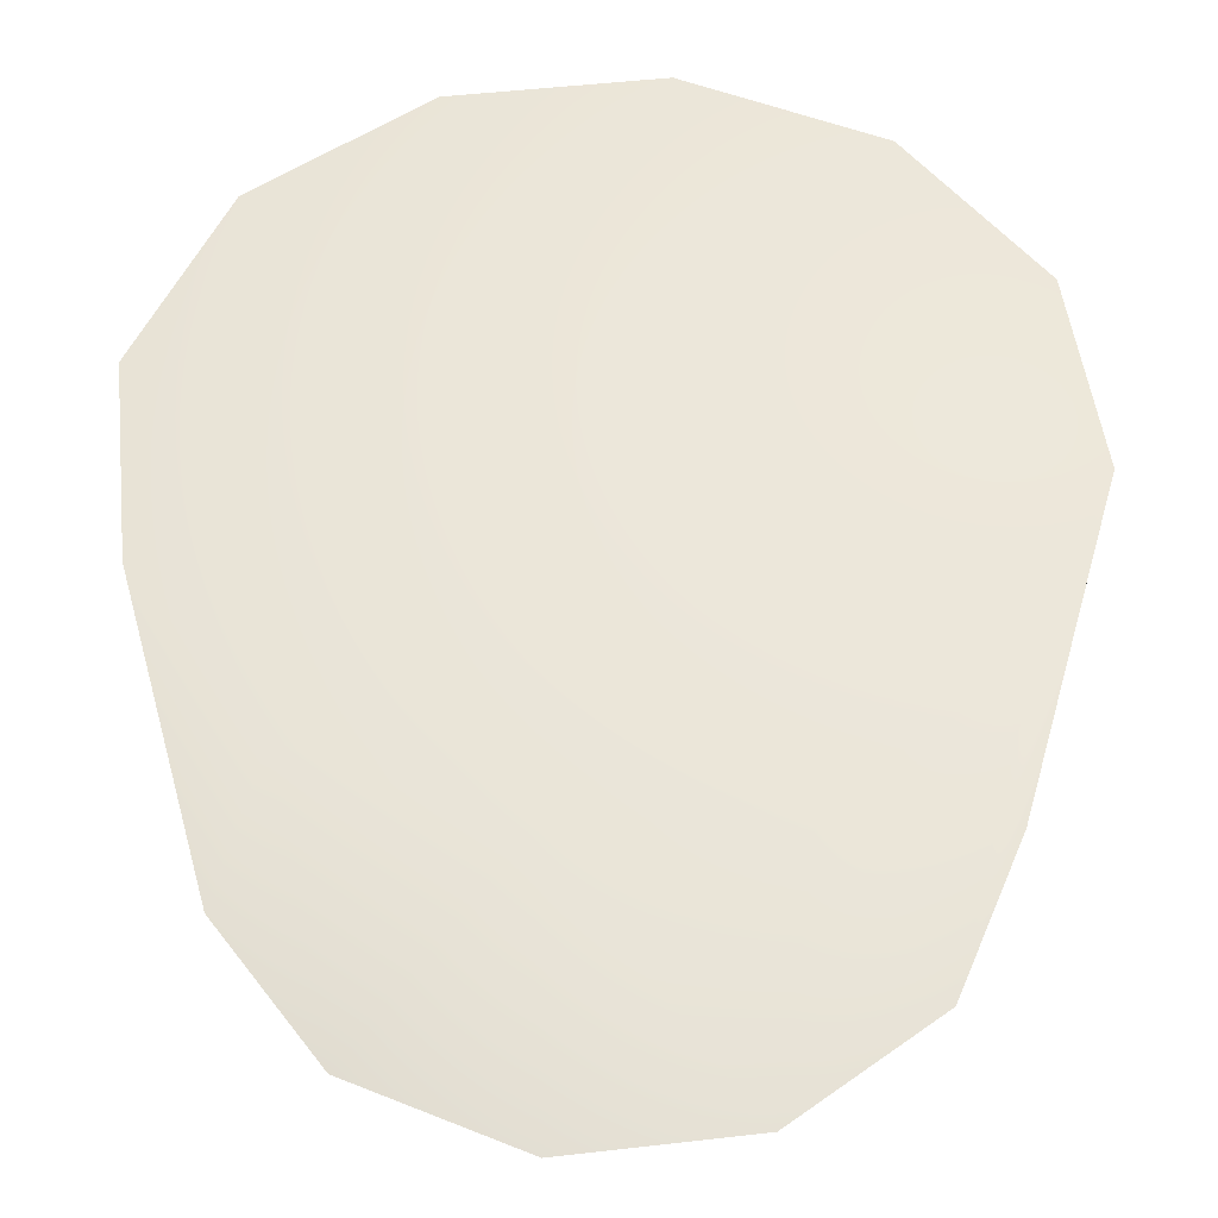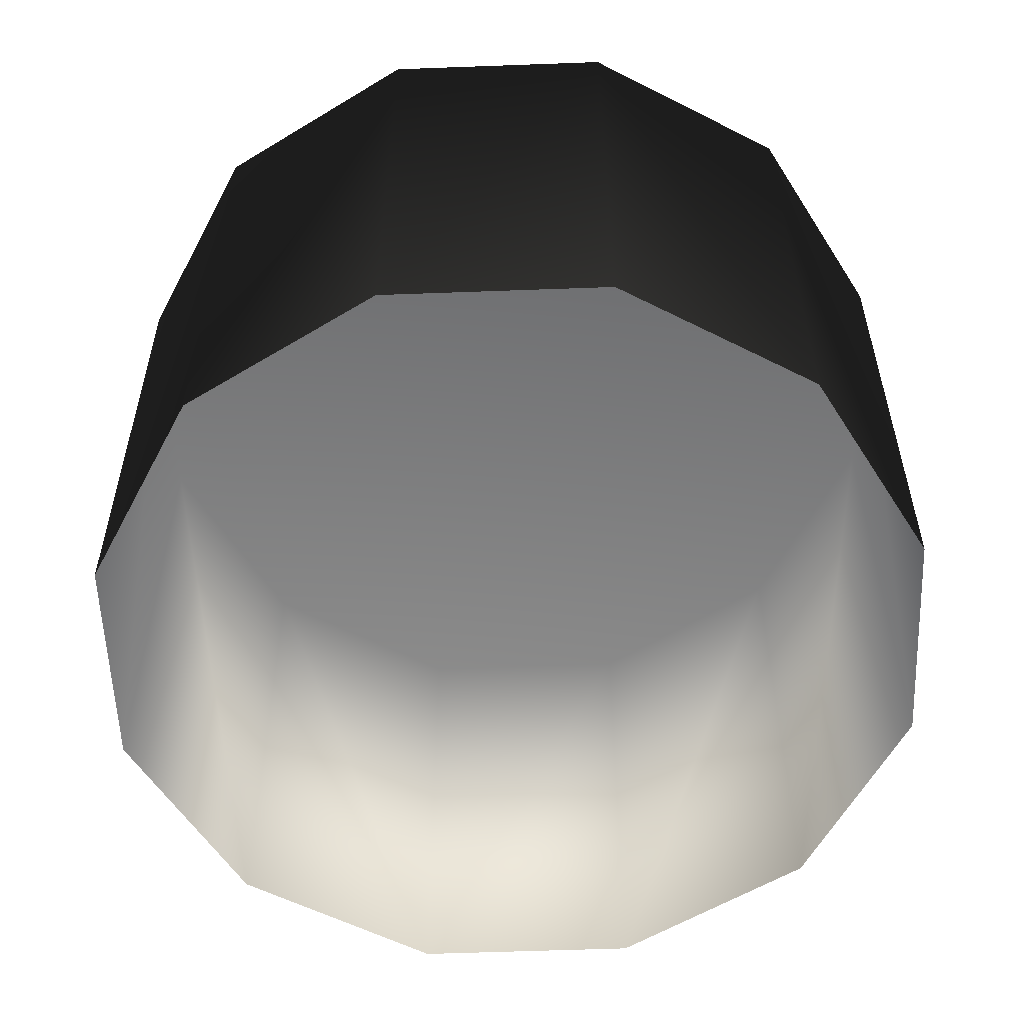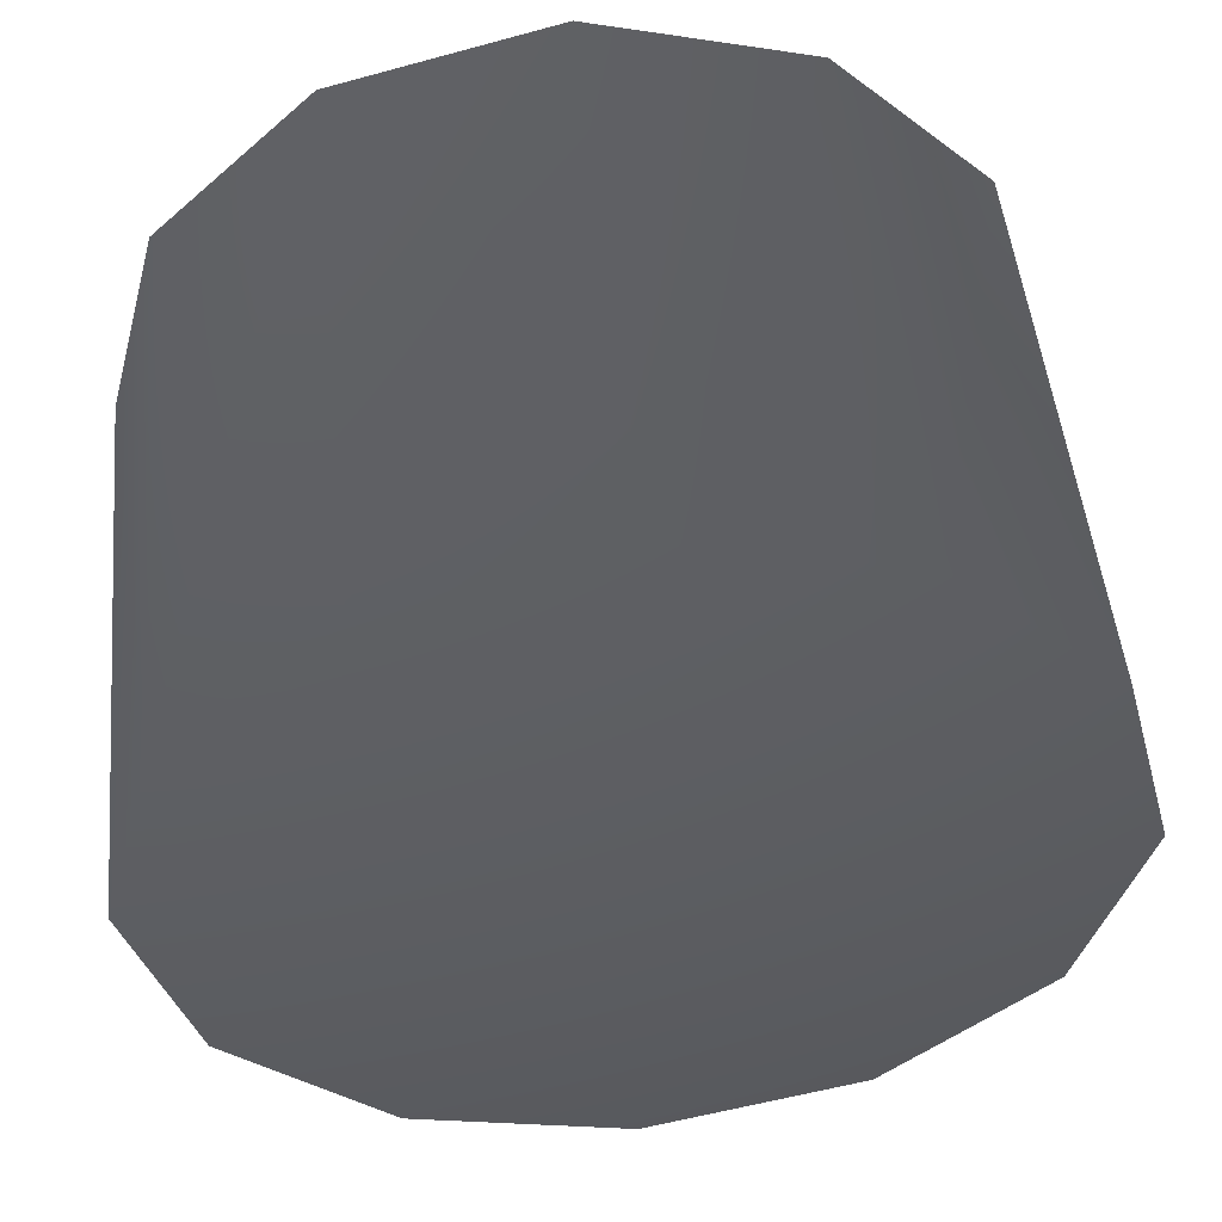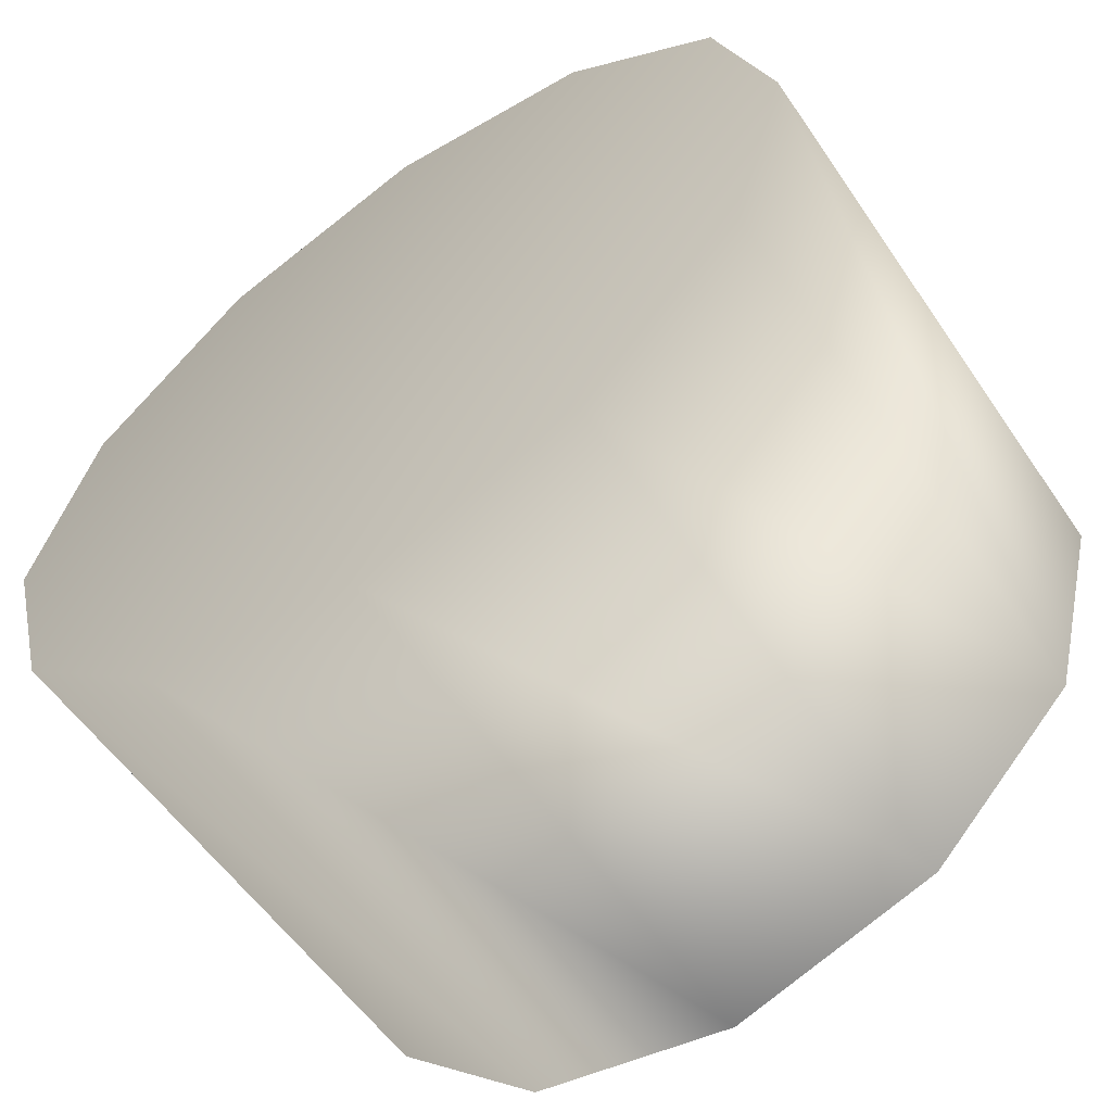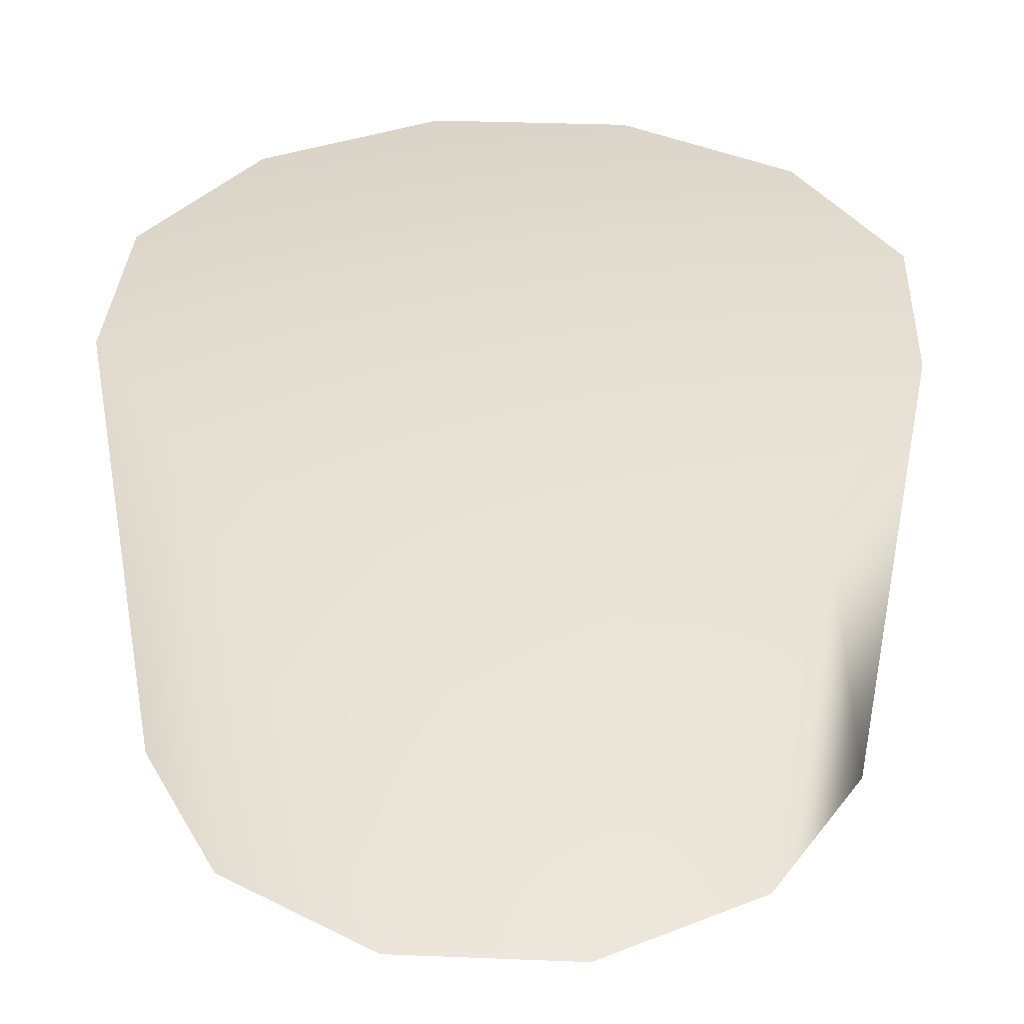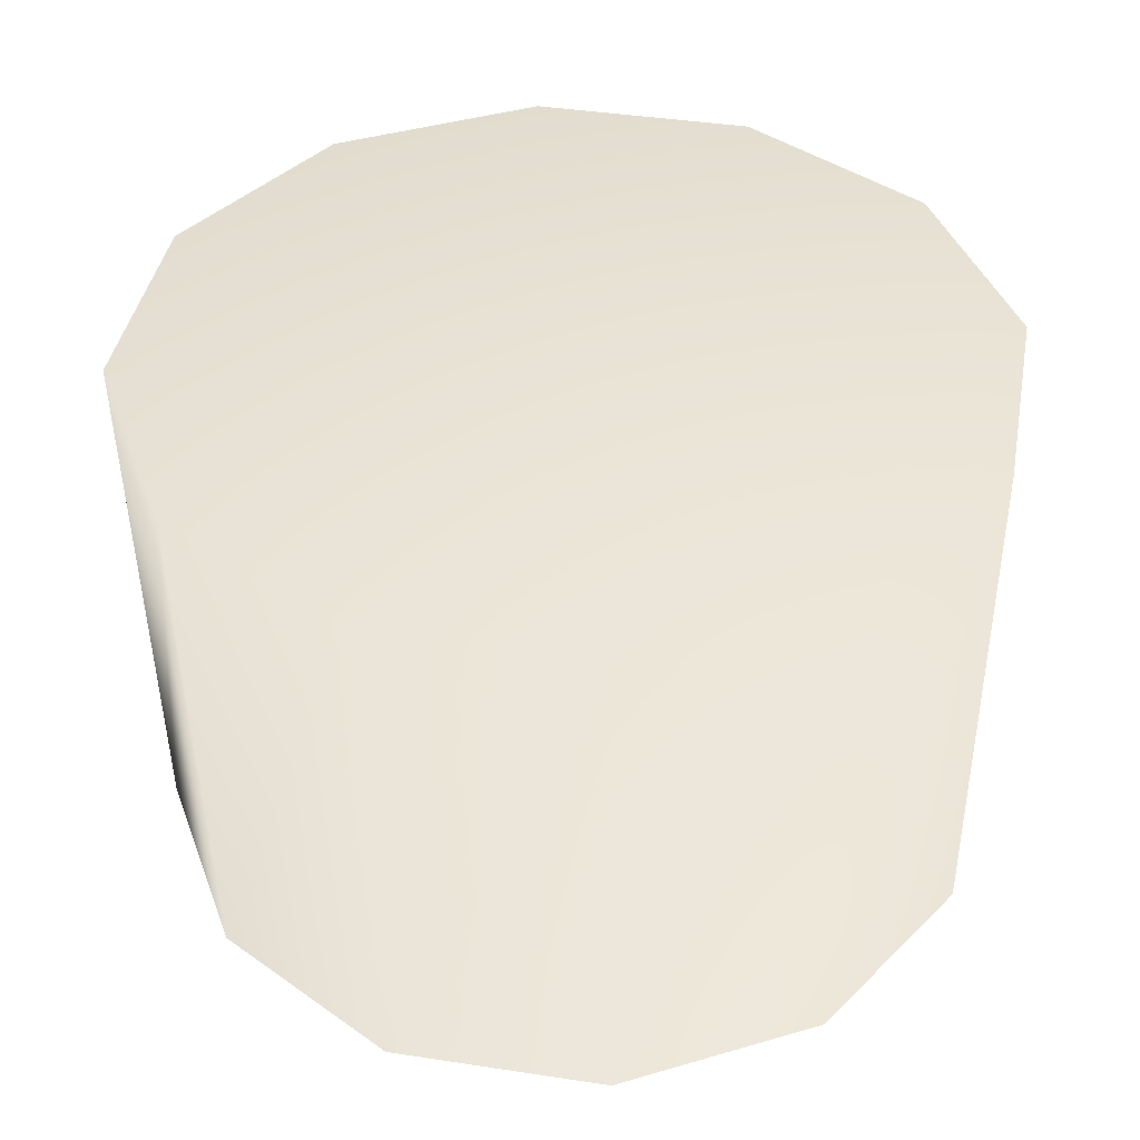
<metadata>
{"format":"obj","ext":"obj","renderer":"f3d","projection":"perspective","resolution":1024,"background":"white","views":[{"elev":52.6,"azim":-111.9,"up":"+Z"},{"elev":-57.3,"azim":-132.8,"up":"+Z"},{"elev":52.2,"azim":-5.3,"up":"+Y"},{"elev":-60.1,"azim":35.4,"up":"+Y"},{"elev":35.3,"azim":-72.0,"up":"+Z"},{"elev":41.3,"azim":175.5,"up":"+Z"}]}
</metadata>
<code>
v -31.63 54.04 80.51
v -63.28 -0.7748 80.51
v -54.8 30.87 80.51
v -63.28 -0.7748 80.51
v -31.63 54.04 80.51
v -31.63 -55.59 80.51
v -63.28 -0.7748 80.51
v -31.63 -55.59 80.51
v -54.8 -32.42 80.51
v -31.63 54.04 80.51
v 63.31 -0.7748 80.51
v -31.63 -55.59 80.51
v 31.67 -55.59 80.51
v -31.63 -55.59 80.51
v 63.31 -0.7748 80.51
v -31.63 -55.59 80.51
v 31.67 -55.59 80.51
v 0.01631 -64.07 80.51
v 63.31 -0.7748 80.51
v -31.63 54.04 80.51
v 31.67 54.04 80.51
v 54.83 30.87 80.51
v 63.31 -0.7748 80.51
v 31.67 54.04 80.51
v 31.67 54.04 80.51
v -31.63 54.04 80.51
v 0.01631 62.52 80.51
v 54.83 -32.42 80.51
v 31.67 -55.59 80.51
v 63.31 -0.7748 80.51
v 53.15 31.07 0
v 61.49 -0.08396 0
v 54.83 30.87 80.51
v 61.49 -0.08396 0
v 63.31 -0.7748 80.51
v 54.83 30.87 80.51
v 61.49 -0.08396 0
v 53.15 -31.23 0
v 63.31 -0.7748 80.51
v 53.15 -31.23 0
v 54.83 -32.42 80.51
v 63.31 -0.7748 80.51
v 54.83 -32.42 80.51
v 53.15 -31.23 0
v 31.67 -55.59 80.51
v 53.15 -31.23 0
v 30.34 -54.04 0
v 31.67 -55.59 80.51
v 31.67 -55.59 80.51
v 30.34 -54.04 0
v 0.01631 -64.07 80.51
v 30.34 -54.04 0
v -0.8093 -62.39 0
v 0.01631 -64.07 80.51
v 0.01631 -64.07 80.51
v -0.8093 -62.39 0
v -31.63 -55.59 80.51
v -0.8093 -62.39 0
v -31.96 -54.04 0
v -31.63 -55.59 80.51
v -54.8 -32.42 80.51
v -31.63 -55.59 80.51
v -31.96 -54.04 0
v -54.76 -31.23 0
v -54.8 -32.42 80.51
v -31.96 -54.04 0
v -63.28 -0.7748 80.51
v -54.8 -32.42 80.51
v -54.76 -31.23 0
v -63.11 -0.08396 0
v -63.28 -0.7748 80.51
v -54.76 -31.23 0
v -54.8 30.87 80.51
v -63.28 -0.7748 80.51
v -63.11 -0.08396 0
v -54.76 31.07 0
v -54.8 30.87 80.51
v -63.11 -0.08396 0
v -54.76 31.07 0
v -31.96 53.87 0
v -54.8 30.87 80.51
v -31.96 53.87 0
v -31.63 54.04 80.51
v -54.8 30.87 80.51
v -31.96 53.87 0
v -0.8093 62.22 0
v -31.63 54.04 80.51
v -0.8093 62.22 0
v 0.01631 62.52 80.51
v -31.63 54.04 80.51
v -0.8093 62.22 0
v 30.34 53.87 0
v 0.01631 62.52 80.51
v 30.34 53.87 0
v 31.67 54.04 80.51
v 0.01631 62.52 80.51
v 30.34 53.87 0
v 53.15 31.07 0
v 31.67 54.04 80.51
v 53.15 31.07 0
v 54.83 30.87 80.51
v 31.67 54.04 80.51
g mtl_p6_foliage_hedge_no_alpha
f 3 2 1
f 6 5 4
f 9 8 7
f 12 11 10
f 15 14 13
f 18 17 16
f 21 20 19
f 24 23 22
f 27 26 25
f 30 29 28
f 33 32 31
f 36 35 34
f 39 38 37
f 42 41 40
f 45 44 43
f 48 47 46
f 51 50 49
f 54 53 52
f 57 56 55
f 60 59 58
f 63 62 61
f 66 65 64
f 69 68 67
f 72 71 70
f 75 74 73
f 78 77 76
f 81 80 79
f 84 83 82
f 87 86 85
f 90 89 88
f 93 92 91
f 96 95 94
f 99 98 97
f 102 101 100

</code>
